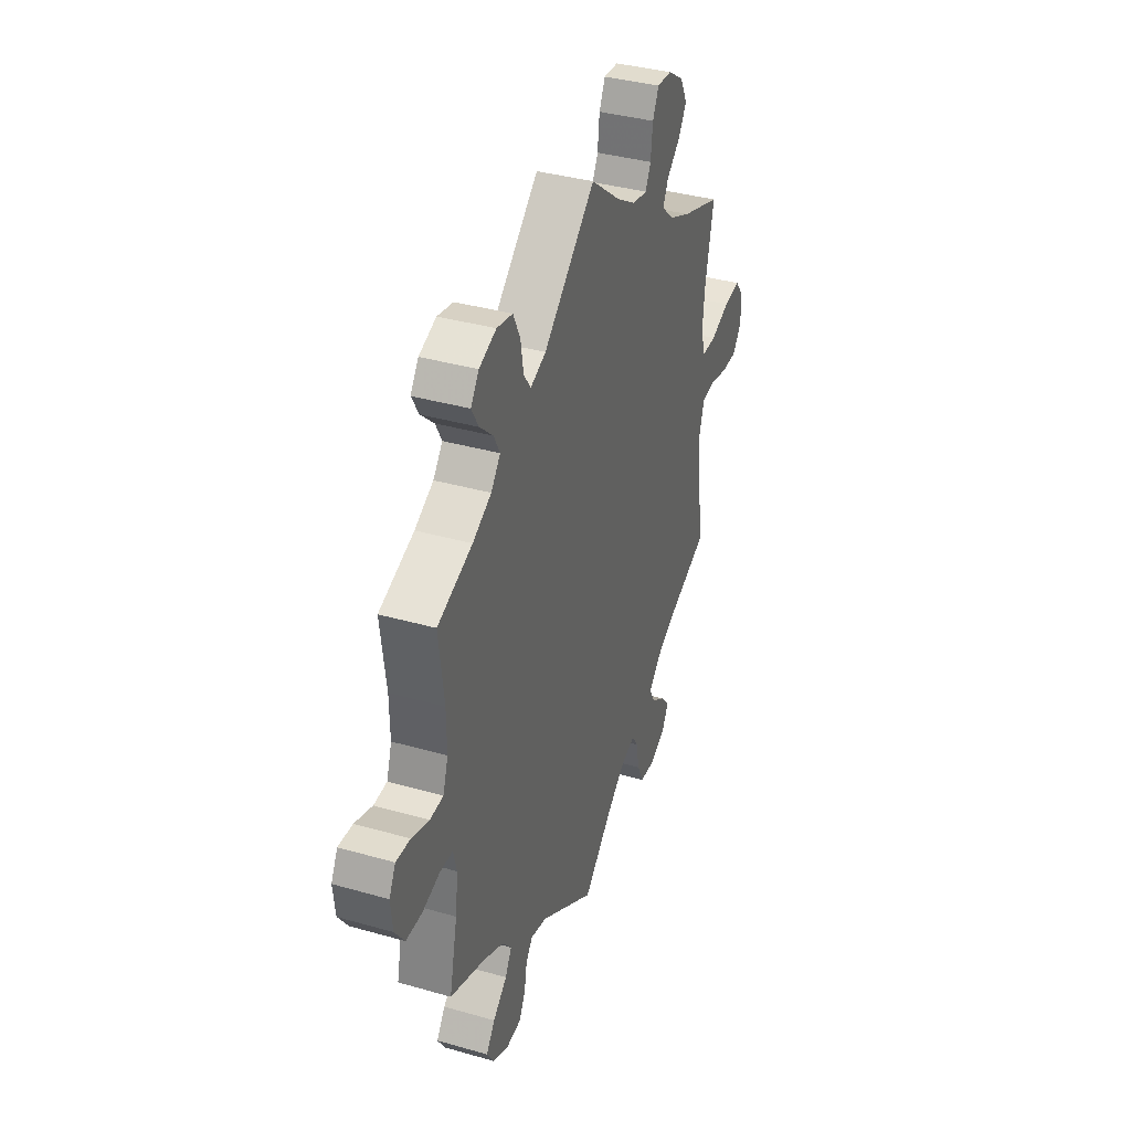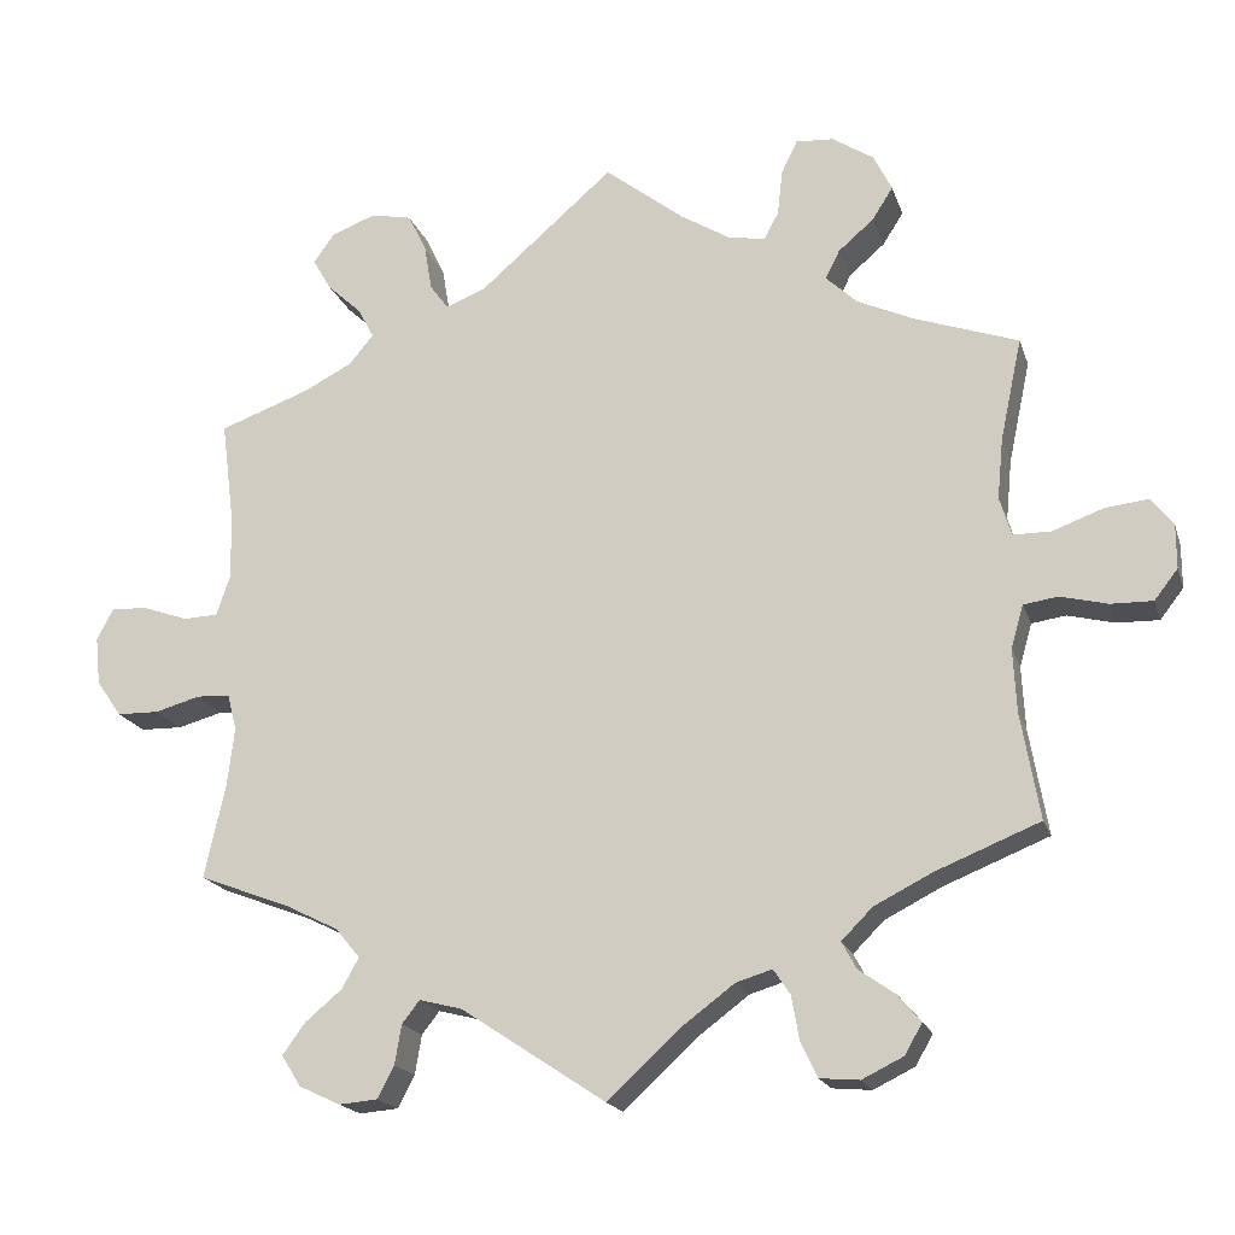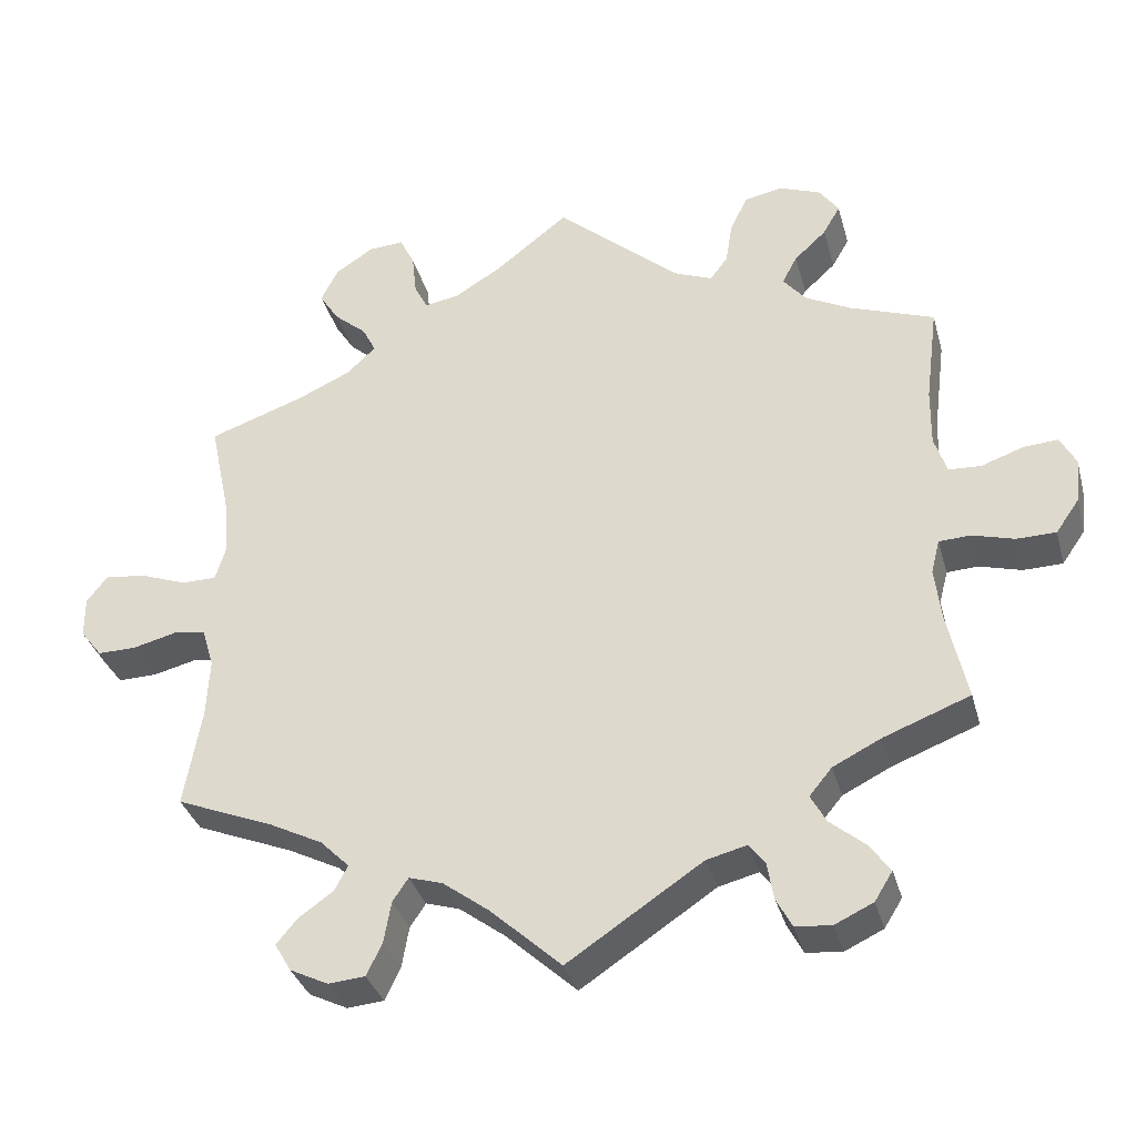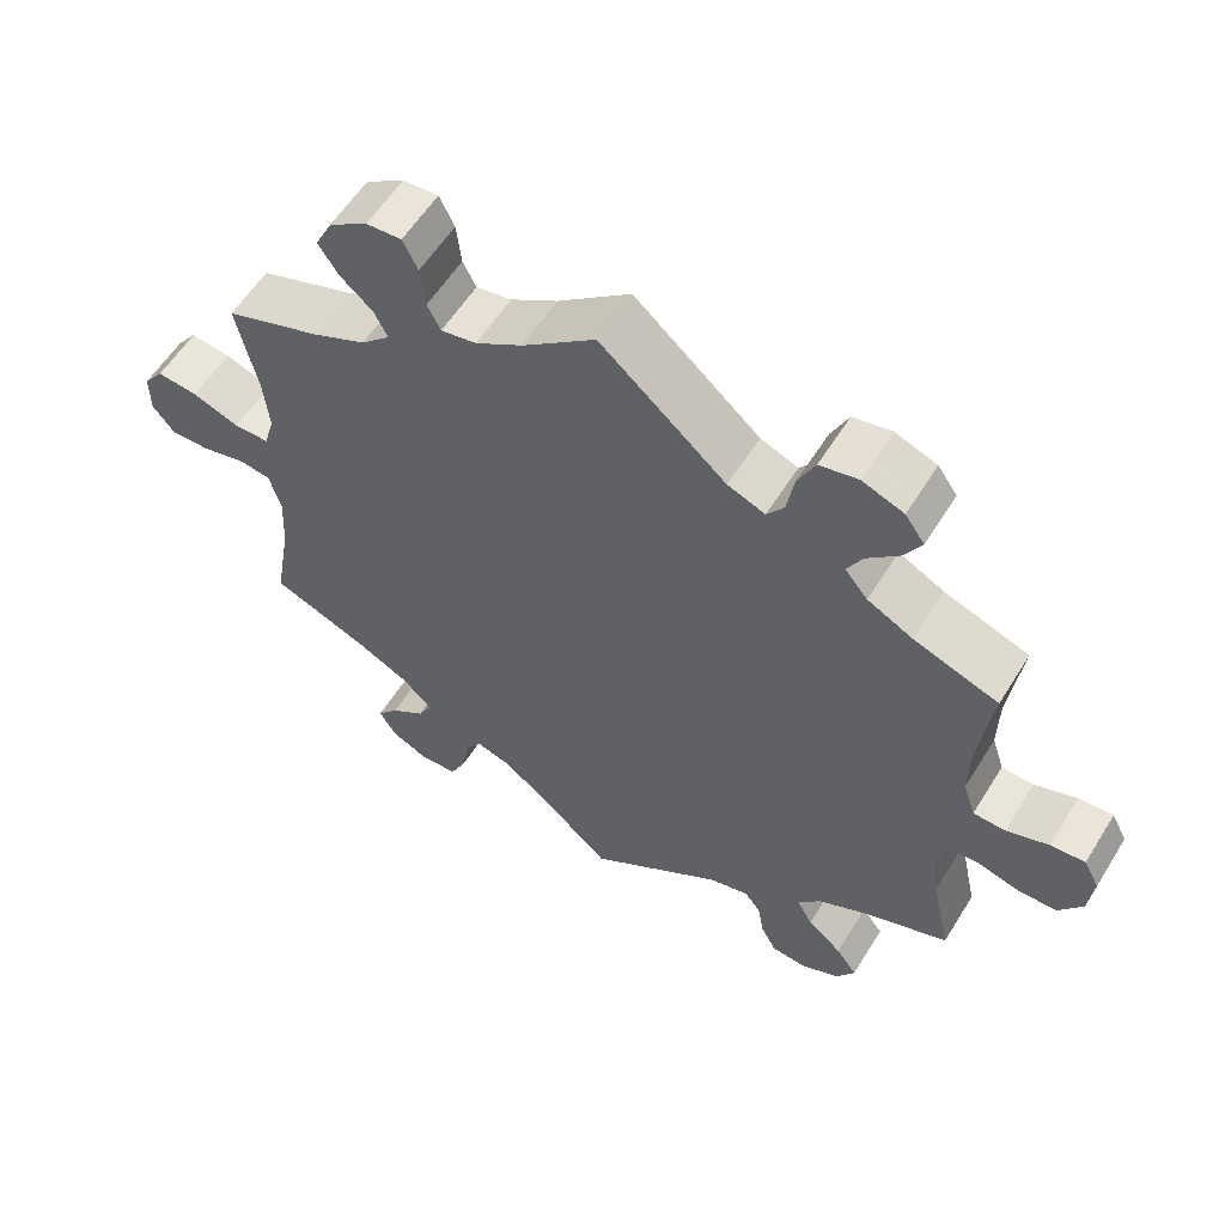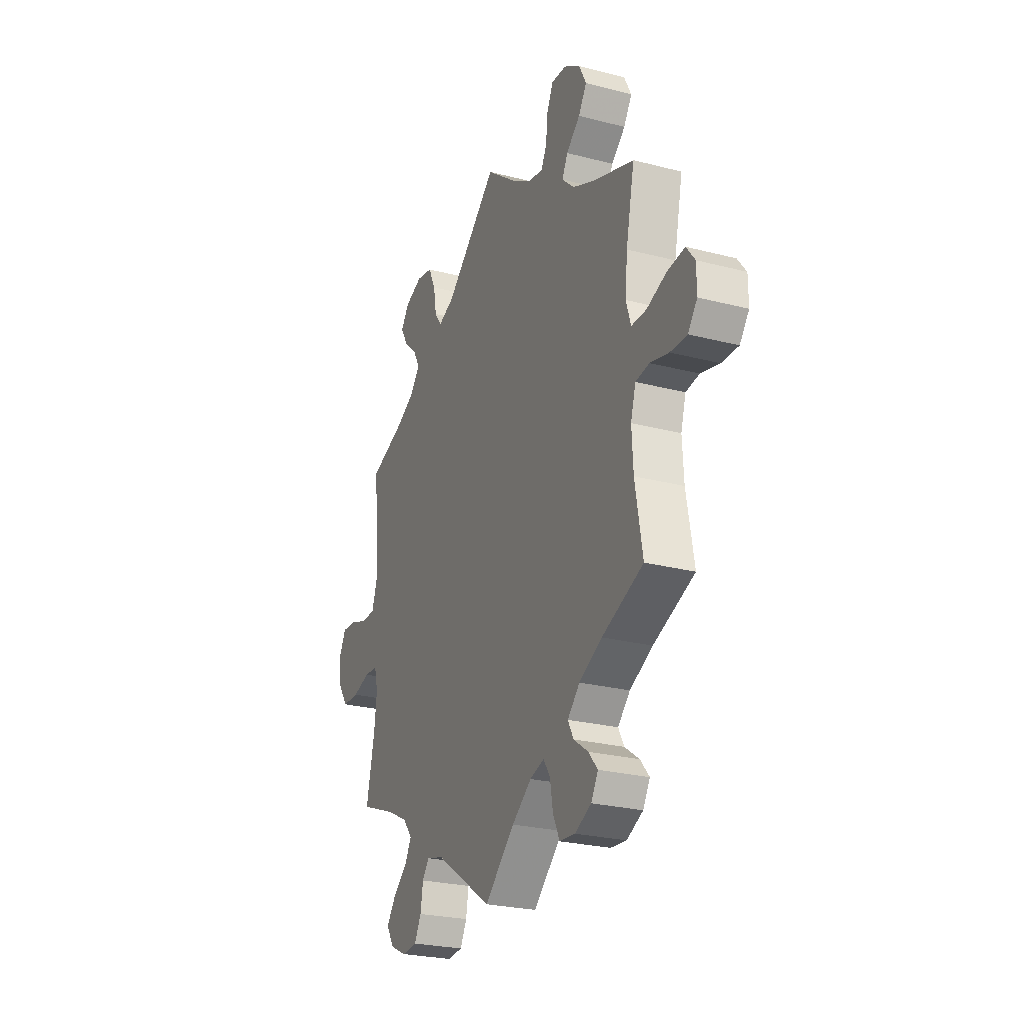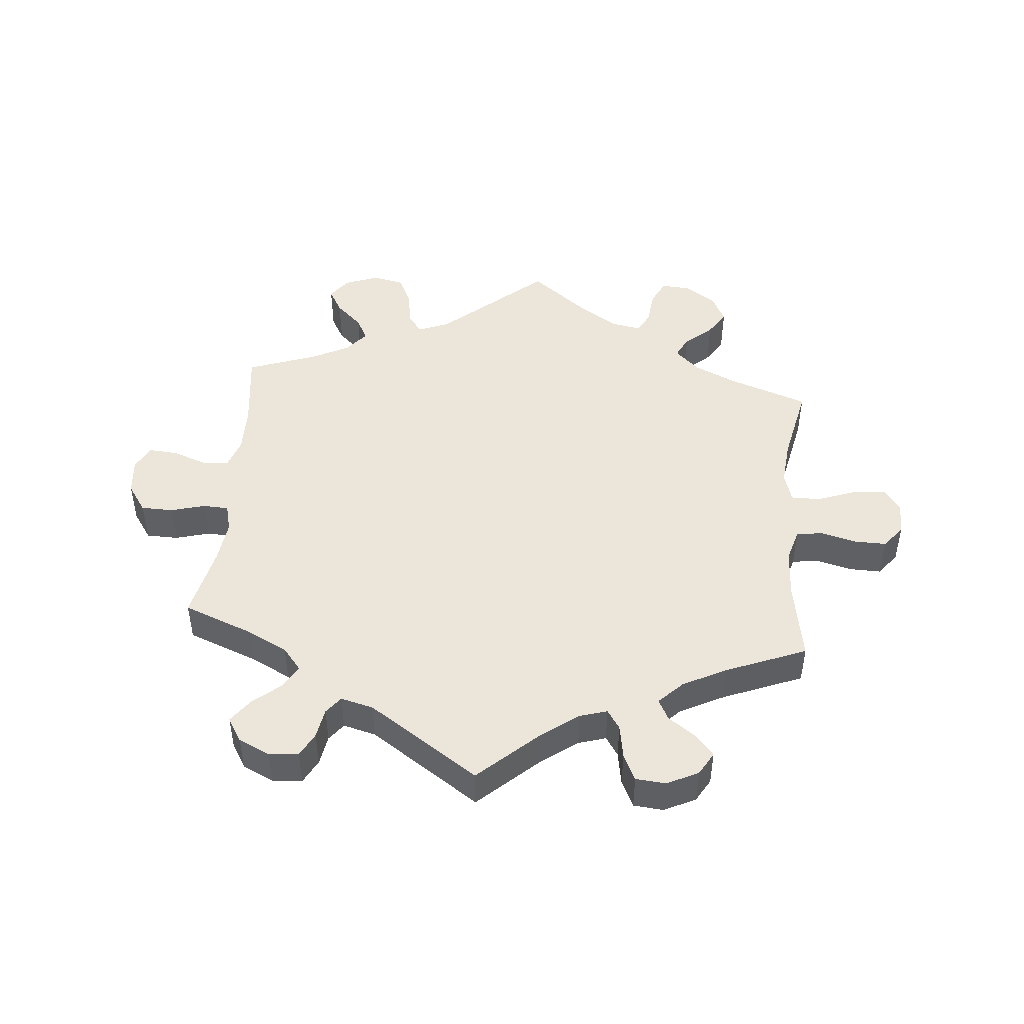
<metadata>
{"format":"obj","ext":"obj","renderer":"f3d","projection":"perspective","resolution":1024,"background":"white","views":[{"elev":37.4,"azim":110.1,"up":"+Z"},{"elev":-18.6,"azim":-164.4,"up":"+Z"},{"elev":-34.3,"azim":14.9,"up":"+Z"},{"elev":57.8,"azim":31.6,"up":"+Z"},{"elev":-25.5,"azim":-112.6,"up":"+Z"},{"elev":46.9,"azim":-174.8,"up":"+Y"}]}
</metadata>
<code>
v -0.378 0.07 0.332
v -0.31 0.07 0.363
v -0.273 0.07 0.398
v -0.29 0.07 0.432
v -0.332 0.07 0.468
v -0.357 0.07 0.507
v -0.335 0.07 0.551
v -0.286 0.07 0.583
v -0.241 0.07 0.586
v -0.222 0.07 0.547
v -0.216 0.07 0.493
v -0.199 0.07 0.46
v -0.154 0.07 0.468
v -0.094 0.07 0.505
v -0.001 0.07 0.578
v 0.159 0.07 0.439
v 0.207 0.07 0.42
v 0.229 0.07 0.45
v 0.238 0.07 0.504
v 0.26 0.07 0.55
v 0.309 0.07 0.56
v 0.362 0.07 0.54
v 0.387 0.07 0.505
v 0.365 0.07 0.467
v 0.324 0.07 0.429
v 0.305 0.07 0.393
v 0.334 0.07 0.358
v 0.392 0.07 0.328
v 0.5 0.07 0.289
v 0.484 0.07 0.164
v 0.483 0.07 0.09
v 0.499 0.07 0.042
v 0.54 0.07 0.04
v 0.594 0.07 0.059
v 0.638 0.07 0.062
v 0.658 0.07 0.024
v 0.652 0.07 -0.033
v 0.622 0.07 -0.076
v 0.572 0.07 -0.077
v 0.518 0.07 -0.062
v 0.478 0.07 -0.064
v 0.467 0.07 -0.107
v 0.475 0.07 -0.175
v 0.5 0.07 -0.289
v 0.39 0.07 -0.331
v 0.328 0.07 -0.362
v 0.299 0.07 -0.397
v 0.319 0.07 -0.433
v 0.363 0.07 -0.47
v 0.39 0.07 -0.507
v 0.367 0.07 -0.544
v 0.318 0.07 -0.567
v 0.272 0.07 -0.563
v 0.252 0.07 -0.525
v 0.244 0.07 -0.478
v 0.223 0.07 -0.451
v 0.172 0.07 -0.464
v 0 0.07 -0.578
v -0.091 0.07 -0.495
v -0.15 0.07 -0.451
v -0.193 0.07 -0.438
v -0.213 0.07 -0.468
v -0.222 0.07 -0.52
v -0.242 0.07 -0.562
v -0.289 0.07 -0.566
v -0.338 0.07 -0.542
v -0.359 0.07 -0.506
v -0.332 0.07 -0.474
v -0.288 0.07 -0.443
v -0.271 0.07 -0.411
v -0.308 0.07 -0.374
v -0.377 0.07 -0.339
v -0.501 0.07 -0.289
v -0.479 0.07 -0.163
v -0.475 0.07 -0.087
v -0.49 0.07 -0.036
v -0.531 0.07 -0.03
v -0.587 0.07 -0.044
v -0.637 0.07 -0.045
v -0.665 0.07 -0.009
v -0.665 0.07 0.043
v -0.639 0.07 0.077
v -0.587 0.07 0.071
v -0.527 0.07 0.049
v -0.482 0.07 0.049
v -0.468 0.07 0.095
v -0.475 0.07 0.167
v -0.501 0.07 0.289
v -0.378 0 0.332
v -0.31 0 0.363
v -0.273 0 0.398
v -0.29 0 0.432
v -0.332 0 0.468
v -0.357 0 0.507
v -0.335 0 0.551
v -0.286 0 0.583
v -0.241 0 0.586
v -0.222 0 0.547
v -0.216 0 0.493
v -0.199 0 0.46
v -0.154 0 0.468
v -0.094 0 0.505
v -0.001 0 0.578
v 0.159 0 0.439
v 0.207 0 0.42
v 0.229 0 0.45
v 0.238 0 0.504
v 0.26 0 0.55
v 0.309 0 0.56
v 0.362 0 0.54
v 0.387 0 0.505
v 0.365 0 0.467
v 0.324 0 0.429
v 0.305 0 0.393
v 0.334 0 0.358
v 0.392 0 0.328
v 0.5 0 0.289
v 0.484 0 0.164
v 0.483 0 0.09
v 0.499 0 0.042
v 0.54 0 0.04
v 0.594 0 0.059
v 0.638 0 0.062
v 0.658 0 0.024
v 0.652 0 -0.033
v 0.622 0 -0.076
v 0.572 0 -0.077
v 0.518 0 -0.062
v 0.478 0 -0.064
v 0.467 0 -0.107
v 0.475 0 -0.175
v 0.5 0 -0.289
v 0.39 0 -0.331
v 0.328 0 -0.362
v 0.299 0 -0.397
v 0.319 0 -0.433
v 0.363 0 -0.47
v 0.39 0 -0.507
v 0.367 0 -0.544
v 0.318 0 -0.567
v 0.272 0 -0.563
v 0.252 0 -0.525
v 0.244 0 -0.478
v 0.223 0 -0.451
v 0.172 0 -0.464
v 0 0 -0.578
v -0.091 0 -0.495
v -0.15 0 -0.451
v -0.193 0 -0.438
v -0.213 0 -0.468
v -0.222 0 -0.52
v -0.242 0 -0.562
v -0.289 0 -0.566
v -0.338 0 -0.542
v -0.359 0 -0.506
v -0.332 0 -0.474
v -0.288 0 -0.443
v -0.271 0 -0.411
v -0.308 0 -0.374
v -0.377 0 -0.339
v -0.501 0 -0.289
v -0.479 0 -0.163
v -0.475 0 -0.087
v -0.49 0 -0.036
v -0.531 0 -0.03
v -0.587 0 -0.044
v -0.637 0 -0.045
v -0.665 0 -0.009
v -0.665 0 0.043
v -0.639 0 0.077
v -0.587 0 0.071
v -0.527 0 0.049
v -0.482 0 0.049
v -0.468 0 0.095
v -0.475 0 0.167
v -0.501 0 0.289
f 87 88 1
f 86 87 1 2
f 85 86 2 3
f 81 82 83 84
f 81 84 85
f 80 81 85
f 77 78 79 80
f 76 77 80 85
f 75 76 85 3
f 72 73 74
f 71 72 74 75
f 70 71 75 3
f 66 67 68 69
f 66 69 70
f 65 66 70
f 62 63 64 65
f 61 62 65 70
f 60 61 70 3
f 57 58 59
f 56 57 59 60
f 52 53 54 55
f 52 55 56
f 51 52 56
f 48 49 50 51
f 47 48 51 56
f 46 47 56 60
f 43 44 45
f 42 43 45 46
f 41 42 46 60
f 37 38 39 40
f 37 40 41
f 36 37 41
f 33 34 35 36
f 32 33 36 41
f 31 32 41 60
f 28 29 30
f 27 28 30 31
f 26 27 31 60
f 22 23 24 25
f 18 19 20 21
f 18 21 22 25
f 14 15 16
f 13 14 16 17
f 12 13 17
f 8 9 10 11
f 8 11 12
f 7 8 12
f 4 5 6 7
f 3 4 7 12
f 60 3 12 17
f 25 26 60
f 17 18 25 60
f 89 176 175
f 90 89 175 174
f 91 90 174 173
f 172 171 170 169
f 173 172 169
f 173 169 168
f 168 167 166 165
f 173 168 165 164
f 91 173 164 163
f 162 161 160
f 163 162 160 159
f 91 163 159 158
f 157 156 155 154
f 158 157 154
f 158 154 153
f 153 152 151 150
f 158 153 150 149
f 91 158 149 148
f 147 146 145
f 148 147 145 144
f 143 142 141 140
f 144 143 140
f 144 140 139
f 139 138 137 136
f 144 139 136 135
f 148 144 135 134
f 133 132 131
f 134 133 131 130
f 148 134 130 129
f 128 127 126 125
f 129 128 125
f 129 125 124
f 124 123 122 121
f 129 124 121 120
f 148 129 120 119
f 118 117 116
f 119 118 116 115
f 148 119 115 114
f 113 112 111 110
f 109 108 107 106
f 113 110 109 106
f 104 103 102
f 105 104 102 101
f 105 101 100
f 99 98 97 96
f 100 99 96
f 100 96 95
f 95 94 93 92
f 100 95 92 91
f 105 100 91 148
f 148 114 113
f 148 113 106 105
f 1 89 90 2
f 2 90 91 3
f 3 91 92 4
f 4 92 93 5
f 5 93 94 6
f 6 94 95 7
f 7 95 96 8
f 8 96 97 9
f 9 97 98 10
f 10 98 99 11
f 11 99 100 12
f 12 100 101 13
f 13 101 102 14
f 14 102 103 15
f 15 103 104 16
f 16 104 105 17
f 17 105 106 18
f 18 106 107 19
f 19 107 108 20
f 20 108 109 21
f 21 109 110 22
f 22 110 111 23
f 23 111 112 24
f 24 112 113 25
f 25 113 114 26
f 26 114 115 27
f 27 115 116 28
f 28 116 117 29
f 29 117 118 30
f 30 118 119 31
f 31 119 120 32
f 32 120 121 33
f 33 121 122 34
f 34 122 123 35
f 35 123 124 36
f 36 124 125 37
f 37 125 126 38
f 38 126 127 39
f 39 127 128 40
f 40 128 129 41
f 41 129 130 42
f 42 130 131 43
f 43 131 132 44
f 44 132 133 45
f 45 133 134 46
f 46 134 135 47
f 47 135 136 48
f 48 136 137 49
f 49 137 138 50
f 50 138 139 51
f 51 139 140 52
f 52 140 141 53
f 53 141 142 54
f 54 142 143 55
f 55 143 144 56
f 56 144 145 57
f 57 145 146 58
f 58 146 147 59
f 59 147 148 60
f 60 148 149 61
f 61 149 150 62
f 62 150 151 63
f 63 151 152 64
f 64 152 153 65
f 65 153 154 66
f 66 154 155 67
f 67 155 156 68
f 68 156 157 69
f 69 157 158 70
f 70 158 159 71
f 71 159 160 72
f 72 160 161 73
f 73 161 162 74
f 74 162 163 75
f 75 163 164 76
f 76 164 165 77
f 77 165 166 78
f 78 166 167 79
f 79 167 168 80
f 80 168 169 81
f 81 169 170 82
f 82 170 171 83
f 83 171 172 84
f 84 172 173 85
f 85 173 174 86
f 86 174 175 87
f 87 175 176 88
f 88 176 89 1

</code>
